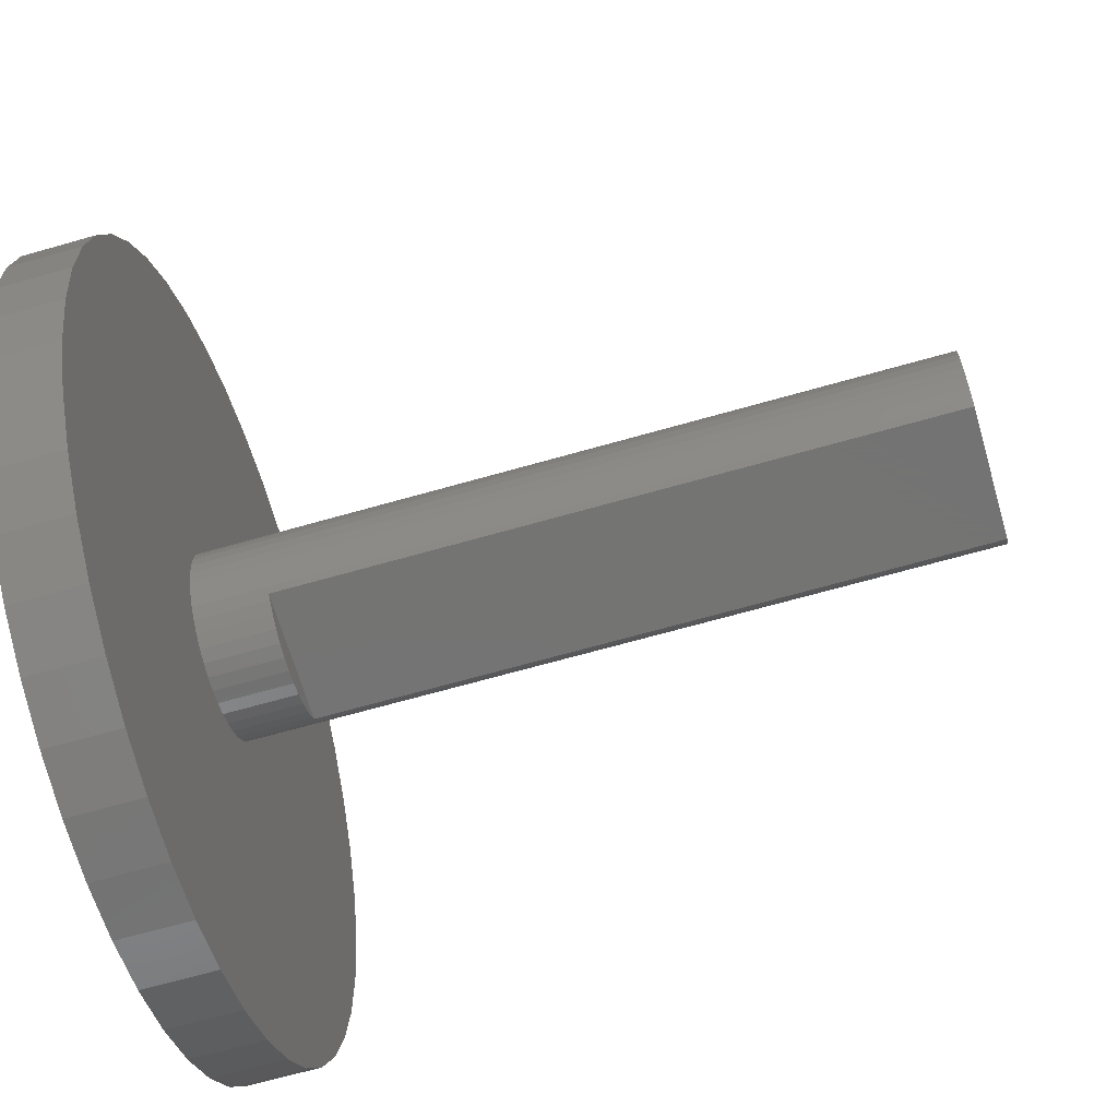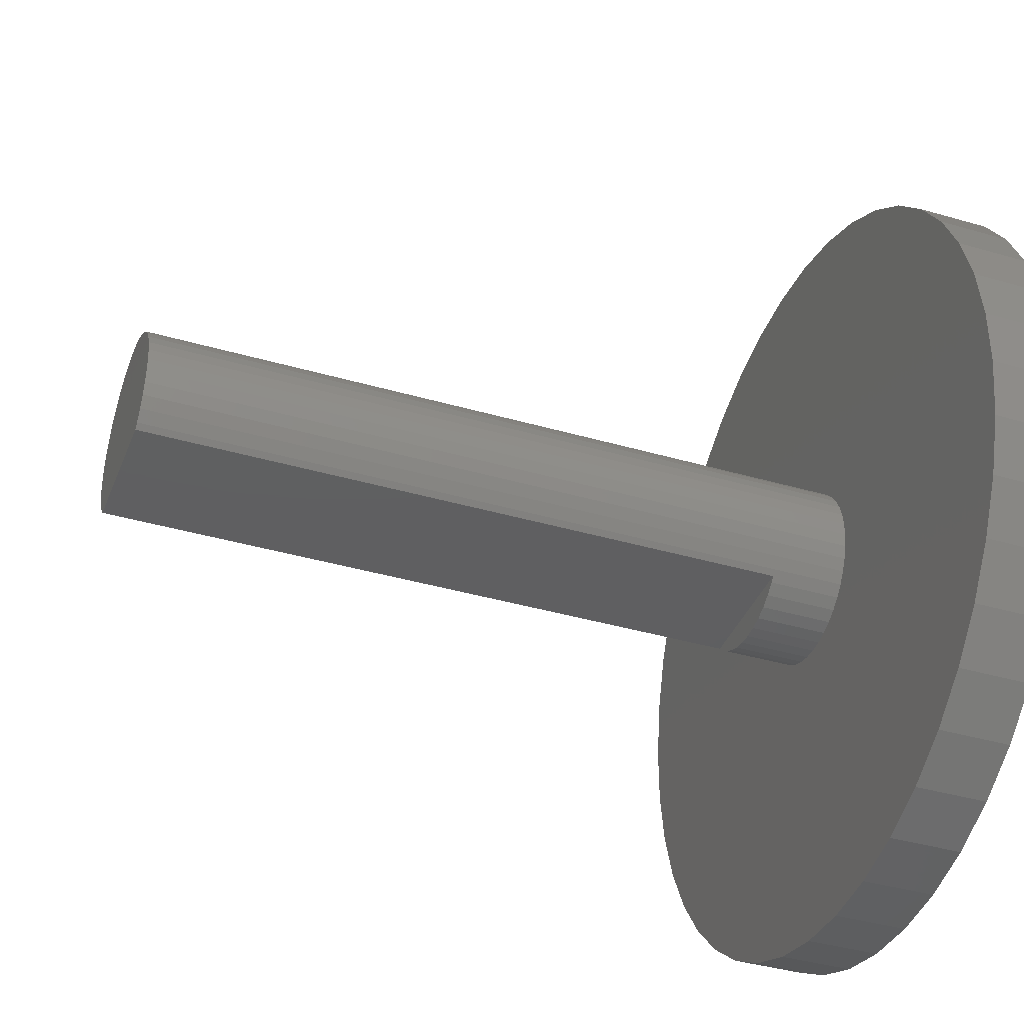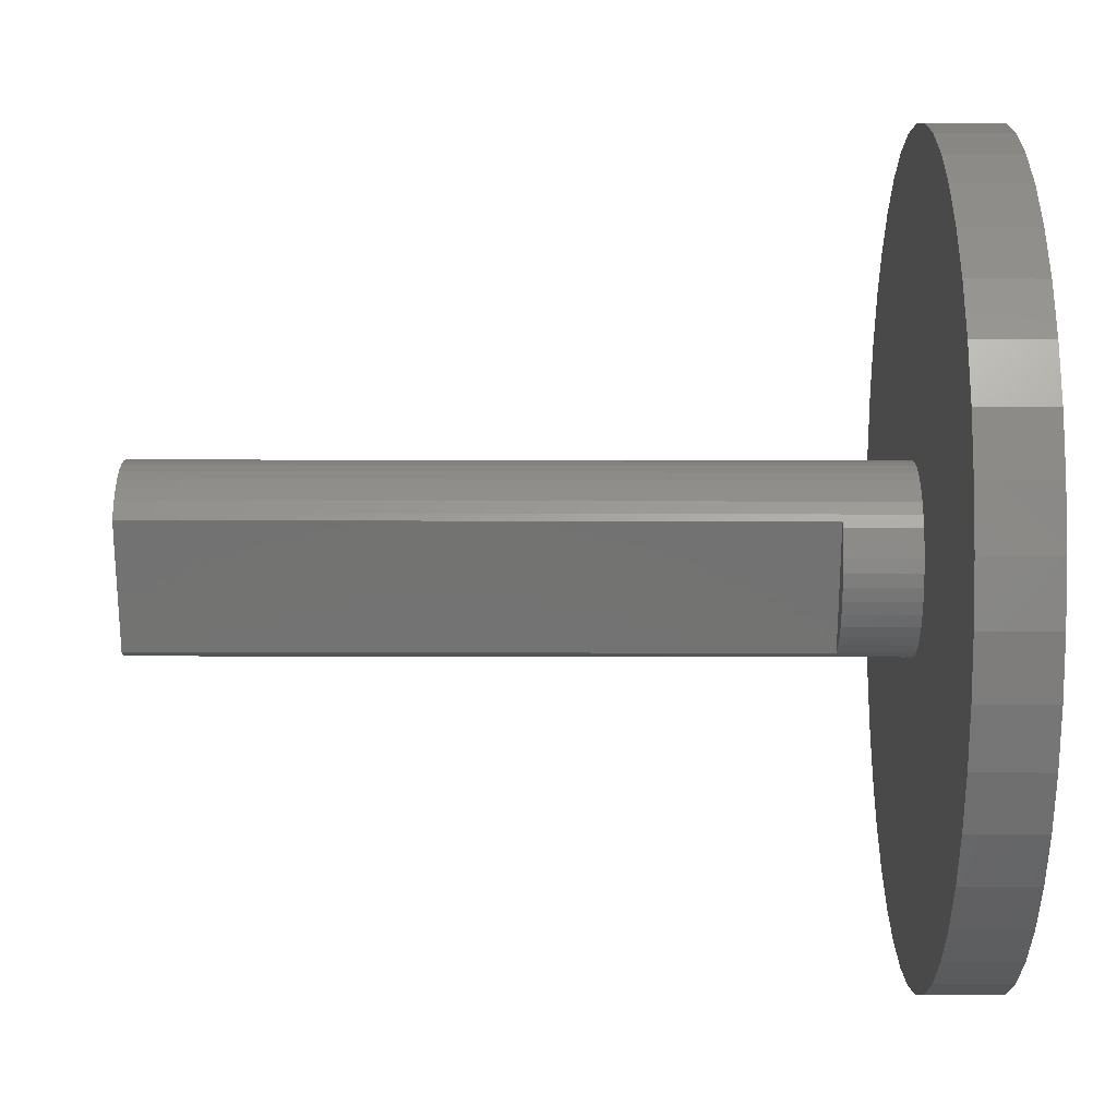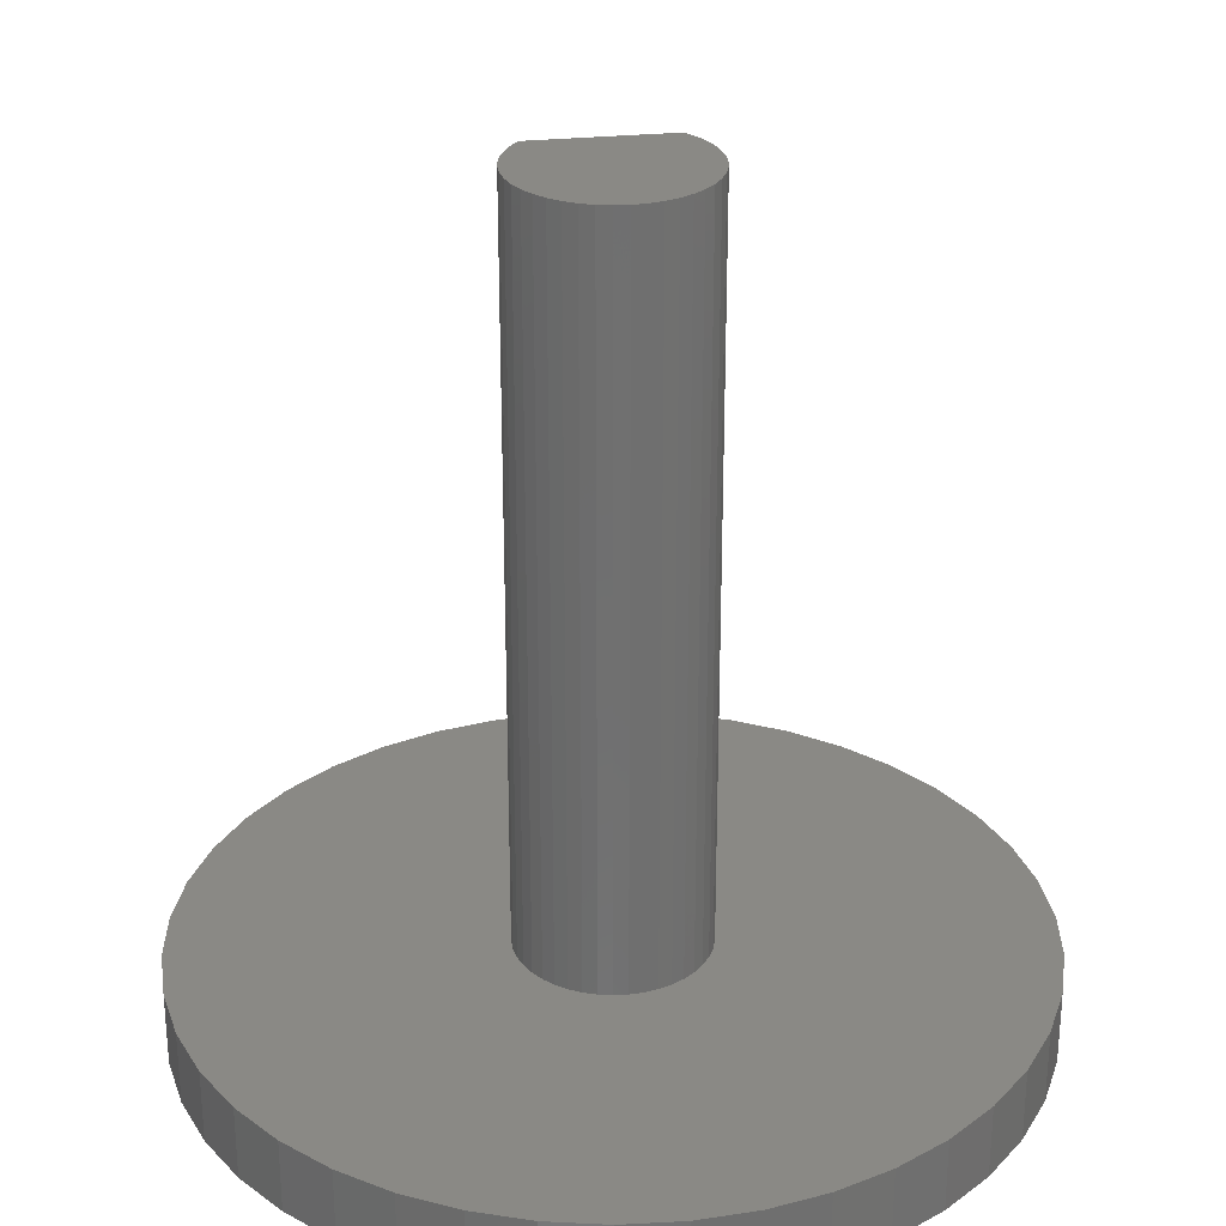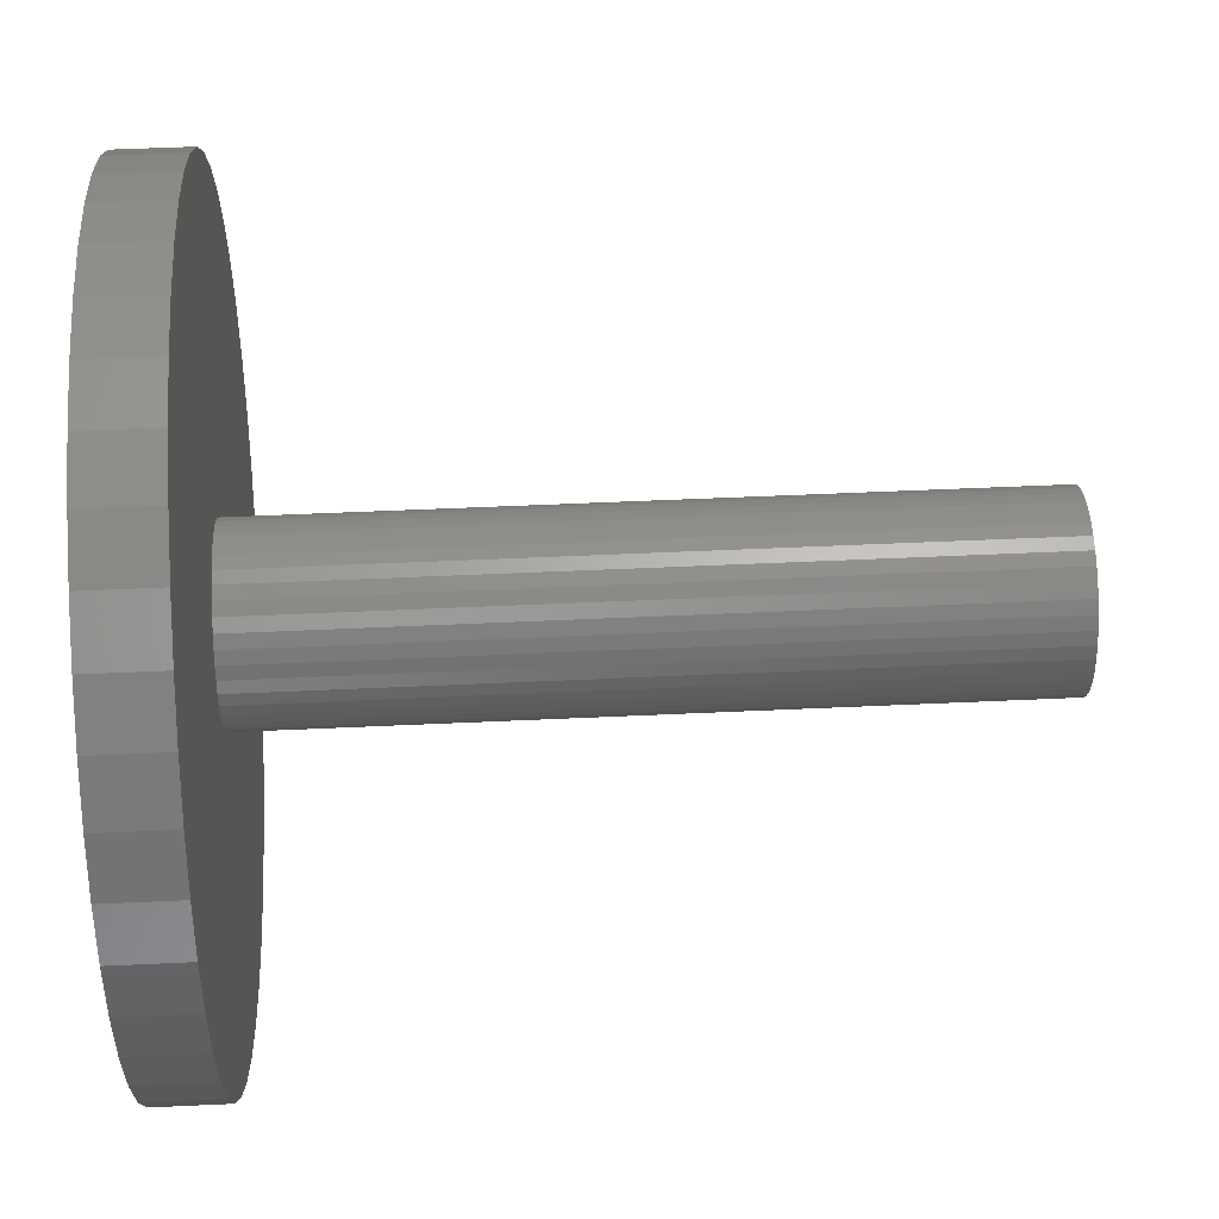
<metadata>
{"format":"stl","ext":"stl","renderer":"f3d","projection":"perspective","resolution":1024,"background":"white","views":[{"elev":-66.0,"azim":-73.9,"up":"+Y"},{"elev":-38.7,"azim":69.8,"up":"+Y"},{"elev":-64.7,"azim":89.9,"up":"+Y"},{"elev":28.3,"azim":171.3,"up":"+Z"},{"elev":51.6,"azim":-92.9,"up":"+Y"}]}
</metadata>
<code>
# stl→obj: 265 verts, 492 faces
v 0 -11 2
v 0 -11 2.442e-15
v 1.639 -10.88 2
v 1.639 -10.88 2.442e-15
v 3.242 -10.51 2
v 3.242 -10.51 2.331e-15
v 4.773 -9.911 2
v 4.773 -9.911 2.22e-15
v 6.197 -9.089 2
v 6.197 -9.089 1.998e-15
v 7.482 -8.064 2
v 7.482 -8.064 1.776e-15
v 8.6 -6.858 2
v 8.6 -6.858 1.554e-15
v 9.526 -5.5 2
v 9.526 -5.5 1.221e-15
v 10.24 -4.019 2
v 10.24 -4.019 8.882e-16
v 10.72 -2.448 2
v 10.72 -2.448 5.551e-16
v 10.97 -0.822 2
v 10.97 -0.822 2.22e-16
v 10.97 0.822 2
v 10.97 0.822 -2.22e-16
v 10.72 2.448 2
v 10.72 2.448 -4.441e-16
v 10.24 4.019 2
v 10.24 4.019 -8.882e-16
v 9.526 5.5 2
v 9.526 5.5 -1.332e-15
v 8.6 6.858 2
v 8.6 6.858 -1.554e-15
v 7.482 8.064 2
v 7.482 8.064 -1.776e-15
v 6.197 9.089 2
v 6.197 9.089 -1.998e-15
v 4.773 9.911 2
v 4.773 9.911 -2.22e-15
v 3.242 10.51 2
v 3.242 10.51 -2.442e-15
v 1.639 10.88 2
v 1.639 10.88 -2.442e-15
v 1.347e-15 11 2
v 1.347e-15 11 -2.442e-15
v -1.639 10.88 2
v -1.639 10.88 -2.442e-15
v -3.242 10.51 2
v -3.242 10.51 -2.442e-15
v -4.773 9.911 2
v -4.773 9.911 -2.22e-15
v -6.197 9.089 2
v -6.197 9.089 -1.998e-15
v -7.482 8.064 2
v -7.482 8.064 -1.776e-15
v -8.6 6.858 2
v -8.6 6.858 -1.554e-15
v -9.526 5.5 2
v -9.526 5.5 -1.332e-15
v -10.24 4.019 2
v -10.24 4.019 -8.882e-16
v -10.72 2.448 2
v -10.72 2.448 -4.441e-16
v -10.97 0.822 2
v -10.97 0.822 -2.22e-16
v -10.97 -0.822 2
v -10.97 -0.822 2.22e-16
v -10.72 -2.448 2
v -10.72 -2.448 5.551e-16
v -10.24 -4.019 2
v -10.24 -4.019 8.882e-16
v -9.526 -5.5 2
v -9.526 -5.5 1.221e-15
v -8.6 -6.858 2
v -8.6 -6.858 1.554e-15
v -7.482 -8.064 2
v -7.482 -8.064 1.776e-15
v -6.197 -9.089 2
v -6.197 -9.089 1.998e-15
v -4.773 -9.911 2
v -4.773 -9.911 2.22e-15
v -3.242 -10.51 2
v -3.242 -10.51 2.331e-15
v -1.639 -10.88 2
v -1.639 -10.88 2.442e-15
v 0 2.22e-16 2
v 0 -2.22e-16 0
v 0 -2.5 4
v 0 -2.5 2
v 0.03726 -2.497 4
v 0.3726 -2.472 2
v 0.3726 -2.472 4
v 0.409 -2.464 4
v 0.7369 -2.389 2
v 0.7369 -2.389 4
v 0.7717 -2.375 4
v 1.085 -2.252 2
v 1.085 -2.252 4
v 1.117 -2.234 4
v 1.408 -2.066 2
v 1.408 -2.066 4
v 1.438 -2.042 4
v 1.7 -1.833 2
v 1.7 -1.833 4
v 1.726 -1.805 4
v 1.955 -1.559 2
v 1.955 -1.559 4
v 1.823 -1.7 22
v 1.823 -1.7 11.68
v 1.955 -1.559 22
v 1.823 -1.7 4
v 1.976 -1.528 4
v 2.165 -1.25 2
v 2.165 -1.25 4
v 2.165 -1.25 22
v 2.181 -1.216 4
v 2.327 -0.9134 2
v 2.327 -0.9134 4
v 2.327 -0.9134 22
v 2.338 -0.8776 4
v 2.437 -0.5563 2
v 2.437 -0.5563 4
v 2.437 -0.5563 22
v 2.443 -0.5194 4
v 2.493 -0.1868 2
v 2.493 -0.1868 4
v 2.493 -0.1868 22
v 2.493 -0.1495 4
v 2.493 0.1868 2
v 2.493 0.1868 4
v 2.493 0.1868 22
v 2.487 0.2238 4
v 2.437 0.5563 2
v 2.437 0.5563 4
v 2.437 0.5563 22
v 2.426 0.592 4
v 2.327 0.9134 2
v 2.327 0.9134 4
v 2.327 0.9134 22
v 2.311 0.947 4
v 2.165 1.25 2
v 2.165 1.25 4
v 2.165 1.25 22
v 2.144 1.281 4
v 1.955 1.559 2
v 1.955 1.559 4
v 1.955 1.559 22
v 1.929 1.586 4
v 1.7 1.833 2
v 1.7 1.833 4
v 1.7 1.833 22
v 1.671 1.856 4
v 1.408 2.066 2
v 1.408 2.066 4
v 1.408 2.066 22
v 1.376 2.084 4
v 1.085 2.252 2
v 1.085 2.252 4
v 1.085 2.252 22
v 1.05 2.266 4
v 0.7369 2.389 2
v 0.7369 2.389 4
v 0.7369 2.389 22
v 0.7005 2.397 4
v 0.3726 2.472 2
v 0.3726 2.472 4
v 0.3726 2.472 22
v 0.3353 2.475 4
v 3.062e-16 2.5 2
v 3.062e-16 2.5 4
v 3.062e-16 2.5 22
v -0.03726 2.497 4
v -0.3726 2.472 2
v -0.3726 2.472 4
v -0.3726 2.472 22
v -0.409 2.464 4
v -0.7369 2.389 2
v -0.7369 2.389 4
v -0.7369 2.389 22
v -0.7717 2.375 4
v -1.085 2.252 2
v -1.085 2.252 4
v -1.085 2.252 22
v -1.117 2.234 4
v -1.408 2.066 2
v -1.408 2.066 4
v -1.408 2.066 22
v -1.438 2.042 4
v -1.7 1.833 2
v -1.7 1.833 4
v -1.7 1.833 22
v -1.726 1.805 4
v -1.955 1.559 2
v -1.955 1.559 4
v -1.955 1.559 22
v -1.976 1.528 4
v -2.165 1.25 2
v -2.165 1.25 4
v -2.165 1.25 22
v -2.181 1.216 4
v -2.327 0.9134 2
v -2.327 0.9134 4
v -2.327 0.9134 22
v -2.338 0.8776 4
v -2.437 0.5563 2
v -2.437 0.5563 4
v -2.437 0.5563 22
v -2.443 0.5194 4
v -2.493 0.1868 2
v -2.493 0.1868 4
v -2.493 0.1868 22
v -2.493 0.1495 4
v -2.493 -0.1868 2
v -2.493 -0.1868 4
v -2.493 -0.1868 22
v -2.487 -0.2238 4
v -2.437 -0.5563 2
v -2.437 -0.5563 4
v -2.437 -0.5563 22
v -2.426 -0.592 4
v -2.327 -0.9134 2
v -2.327 -0.9134 4
v -2.327 -0.9134 22
v -2.311 -0.947 4
v -2.165 -1.25 2
v -2.165 -1.25 4
v -2.165 -1.25 22
v -2.144 -1.281 4
v -1.955 -1.559 2
v -1.955 -1.559 4
v -1.955 -1.559 22
v -1.929 -1.586 4
v -1.7 -1.833 2
v -1.7 -1.833 4
v -1.823 -1.7 22
v -1.823 -1.7 12.32
v -1.823 -1.7 4
v -1.671 -1.856 4
v -1.408 -2.066 2
v -1.408 -2.066 4
v -1.376 -2.084 4
v -1.085 -2.252 2
v -1.085 -2.252 4
v -1.05 -2.266 4
v -0.7369 -2.389 2
v -0.7369 -2.389 4
v -0.7005 -2.397 4
v -0.3726 -2.472 2
v -0.3726 -2.472 4
v -0.3353 -2.475 4
v 0 -1.7 22
v 0.2562 -1.7 22
v 0 2.22e-15 22
v 0.5244 -1.7 22
v 0.8187 -1.7 22
v 1.159 -1.7 22
v 1.577 -1.7 22
v -1.577 -1.7 22
v -1.159 -1.7 22
v -0.8187 -1.7 22
v -0.5244 -1.7 22
v -0.2562 -1.7 22
v 0 -2.22e-15 2
v -4.163e-15 -2.5 4
v -1.823 -1.7 15.82
v 1.823 -1.7 12.18
f 1 2 3
f 2 4 3
f 3 4 5
f 4 6 5
f 5 6 7
f 6 8 7
f 7 8 9
f 8 10 9
f 9 10 11
f 10 12 11
f 11 12 13
f 12 14 13
f 13 14 15
f 14 16 15
f 15 16 17
f 16 18 17
f 17 18 19
f 18 20 19
f 19 20 21
f 20 22 21
f 21 22 23
f 22 24 23
f 23 24 25
f 24 26 25
f 25 26 27
f 26 28 27
f 27 28 29
f 28 30 29
f 29 30 31
f 30 32 31
f 31 32 33
f 32 34 33
f 33 34 35
f 34 36 35
f 35 36 37
f 36 38 37
f 37 38 39
f 38 40 39
f 39 40 41
f 40 42 41
f 41 42 43
f 42 44 43
f 43 44 45
f 44 46 45
f 45 46 47
f 46 48 47
f 47 48 49
f 48 50 49
f 49 50 51
f 50 52 51
f 51 52 53
f 52 54 53
f 53 54 55
f 54 56 55
f 55 56 57
f 56 58 57
f 57 58 59
f 58 60 59
f 59 60 61
f 60 62 61
f 61 62 63
f 62 64 63
f 63 64 65
f 64 66 65
f 65 66 67
f 66 68 67
f 67 68 69
f 68 70 69
f 69 70 71
f 70 72 71
f 71 72 73
f 72 74 73
f 73 74 75
f 74 76 75
f 75 76 77
f 76 78 77
f 77 78 79
f 78 80 79
f 79 80 81
f 80 82 81
f 81 82 83
f 82 84 83
f 83 84 1
f 84 2 1
f 1 3 85
f 3 5 85
f 5 7 85
f 7 9 85
f 9 11 85
f 11 13 85
f 13 15 85
f 15 17 85
f 17 19 85
f 19 21 85
f 21 23 85
f 23 25 85
f 25 27 85
f 27 29 85
f 29 31 85
f 31 33 85
f 33 35 85
f 35 37 85
f 37 39 85
f 39 41 85
f 41 43 85
f 43 45 85
f 45 47 85
f 47 49 85
f 49 51 85
f 51 53 85
f 53 55 85
f 55 57 85
f 57 59 85
f 59 61 85
f 61 63 85
f 63 65 85
f 65 67 85
f 67 69 85
f 69 71 85
f 71 73 85
f 73 75 85
f 75 77 85
f 77 79 85
f 79 81 85
f 81 83 85
f 83 1 85
f 4 2 86
f 6 4 86
f 8 6 86
f 10 8 86
f 12 10 86
f 14 12 86
f 16 14 86
f 18 16 86
f 20 18 86
f 22 20 86
f 24 22 86
f 26 24 86
f 28 26 86
f 30 28 86
f 32 30 86
f 34 32 86
f 36 34 86
f 38 36 86
f 40 38 86
f 42 40 86
f 44 42 86
f 46 44 86
f 48 46 86
f 50 48 86
f 52 50 86
f 54 52 86
f 56 54 86
f 58 56 86
f 60 58 86
f 62 60 86
f 64 62 86
f 66 64 86
f 68 66 86
f 70 68 86
f 72 70 86
f 74 72 86
f 76 74 86
f 78 76 86
f 80 78 86
f 82 80 86
f 84 82 86
f 2 84 86
f 87 88 89
f 89 88 90
f 89 90 91
f 91 90 92
f 92 90 93
f 92 93 94
f 94 93 95
f 95 93 96
f 95 96 97
f 97 96 98
f 98 96 99
f 98 99 100
f 100 99 101
f 101 99 102
f 101 102 103
f 103 102 104
f 104 102 105
f 104 105 106
f 107 108 109
f 108 110 106
f 108 106 109
f 106 105 111
f 111 105 112
f 111 112 113
f 109 106 111
f 109 111 114
f 111 113 114
f 113 112 115
f 115 112 116
f 115 116 117
f 114 113 115
f 114 115 118
f 115 117 118
f 117 116 119
f 119 116 120
f 119 120 121
f 118 117 119
f 118 119 122
f 119 121 122
f 121 120 123
f 123 120 124
f 123 124 125
f 122 121 123
f 122 123 126
f 123 125 126
f 125 124 127
f 127 124 128
f 127 128 129
f 126 125 127
f 126 127 130
f 127 129 130
f 129 128 131
f 131 128 132
f 131 132 133
f 130 129 131
f 130 131 134
f 131 133 134
f 133 132 135
f 135 132 136
f 135 136 137
f 134 133 135
f 134 135 138
f 135 137 138
f 137 136 139
f 139 136 140
f 139 140 141
f 138 137 139
f 138 139 142
f 139 141 142
f 141 140 143
f 143 140 144
f 143 144 145
f 142 141 143
f 142 143 146
f 143 145 146
f 145 144 147
f 147 144 148
f 147 148 149
f 146 145 147
f 146 147 150
f 147 149 150
f 149 148 151
f 151 148 152
f 151 152 153
f 150 149 151
f 150 151 154
f 151 153 154
f 153 152 155
f 155 152 156
f 155 156 157
f 154 153 155
f 154 155 158
f 155 157 158
f 157 156 159
f 159 156 160
f 159 160 161
f 158 157 159
f 158 159 162
f 159 161 162
f 161 160 163
f 163 160 164
f 163 164 165
f 162 161 163
f 162 163 166
f 163 165 166
f 165 164 167
f 167 164 168
f 167 168 169
f 166 165 167
f 166 167 170
f 167 169 170
f 169 168 171
f 171 168 172
f 171 172 173
f 170 169 171
f 170 171 174
f 171 173 174
f 173 172 175
f 175 172 176
f 175 176 177
f 174 173 175
f 174 175 178
f 175 177 178
f 177 176 179
f 179 176 180
f 179 180 181
f 178 177 179
f 178 179 182
f 179 181 182
f 181 180 183
f 183 180 184
f 183 184 185
f 182 181 183
f 182 183 186
f 183 185 186
f 185 184 187
f 187 184 188
f 187 188 189
f 186 185 187
f 186 187 190
f 187 189 190
f 189 188 191
f 191 188 192
f 191 192 193
f 190 189 191
f 190 191 194
f 191 193 194
f 193 192 195
f 195 192 196
f 195 196 197
f 194 193 195
f 194 195 198
f 195 197 198
f 197 196 199
f 199 196 200
f 199 200 201
f 198 197 199
f 198 199 202
f 199 201 202
f 201 200 203
f 203 200 204
f 203 204 205
f 202 201 203
f 202 203 206
f 203 205 206
f 205 204 207
f 207 204 208
f 207 208 209
f 206 205 207
f 206 207 210
f 207 209 210
f 209 208 211
f 211 208 212
f 211 212 213
f 210 209 211
f 210 211 214
f 211 213 214
f 213 212 215
f 215 212 216
f 215 216 217
f 214 213 215
f 214 215 218
f 215 217 218
f 217 216 219
f 219 216 220
f 219 220 221
f 218 217 219
f 218 219 222
f 219 221 222
f 221 220 223
f 223 220 224
f 223 224 225
f 222 221 223
f 222 223 226
f 223 225 226
f 225 224 227
f 227 224 228
f 227 228 229
f 226 225 227
f 226 227 230
f 227 229 230
f 229 228 231
f 231 228 232
f 231 232 233
f 234 230 229
f 234 229 231
f 234 231 235
f 235 231 236
f 233 232 237
f 237 232 238
f 237 238 239
f 239 238 240
f 240 238 241
f 240 241 242
f 242 241 243
f 243 241 244
f 243 244 245
f 245 244 246
f 246 244 247
f 246 247 248
f 248 247 249
f 249 247 88
f 249 88 87
f 250 251 252
f 251 253 252
f 253 254 252
f 254 255 252
f 255 256 252
f 256 107 109
f 256 109 252
f 109 114 252
f 114 118 252
f 118 122 252
f 122 126 252
f 126 130 252
f 130 134 252
f 134 138 252
f 138 142 252
f 142 146 252
f 146 150 252
f 150 154 252
f 154 158 252
f 158 162 252
f 162 166 252
f 166 170 252
f 170 174 252
f 174 178 252
f 178 182 252
f 182 186 252
f 186 190 252
f 190 194 252
f 194 198 252
f 198 202 252
f 202 206 252
f 206 210 252
f 210 214 252
f 214 218 252
f 218 222 252
f 222 226 252
f 226 230 252
f 230 234 257
f 230 257 252
f 257 258 252
f 258 259 252
f 259 260 252
f 260 261 252
f 261 250 252
f 90 88 262
f 93 90 262
f 96 93 262
f 99 96 262
f 102 99 262
f 105 102 262
f 112 105 262
f 116 112 262
f 120 116 262
f 124 120 262
f 128 124 262
f 132 128 262
f 136 132 262
f 140 136 262
f 144 140 262
f 148 144 262
f 152 148 262
f 156 152 262
f 160 156 262
f 164 160 262
f 168 164 262
f 172 168 262
f 176 172 262
f 180 176 262
f 184 180 262
f 188 184 262
f 192 188 262
f 196 192 262
f 200 196 262
f 204 200 262
f 208 204 262
f 212 208 262
f 216 212 262
f 220 216 262
f 224 220 262
f 228 224 262
f 232 228 262
f 238 232 262
f 241 238 262
f 244 241 262
f 247 244 262
f 88 247 262
f 233 239 242
f 233 242 245
f 233 245 248
f 233 248 263
f 233 263 91
f 233 91 94
f 233 94 97
f 233 97 100
f 233 100 103
f 233 103 110
f 233 110 236
f 107 234 264
f 107 264 265
f 265 264 236
f 265 236 110

</code>
